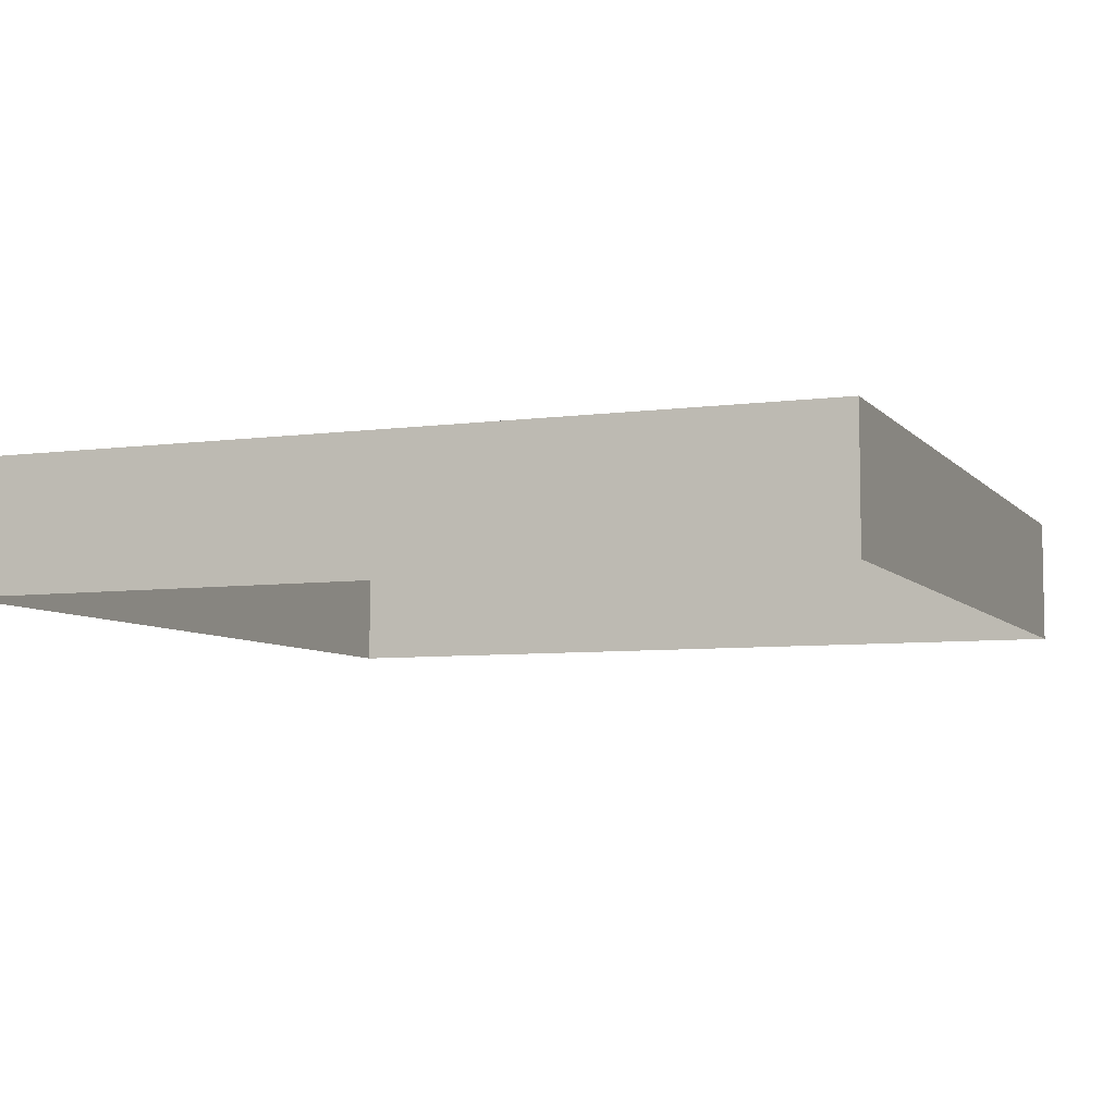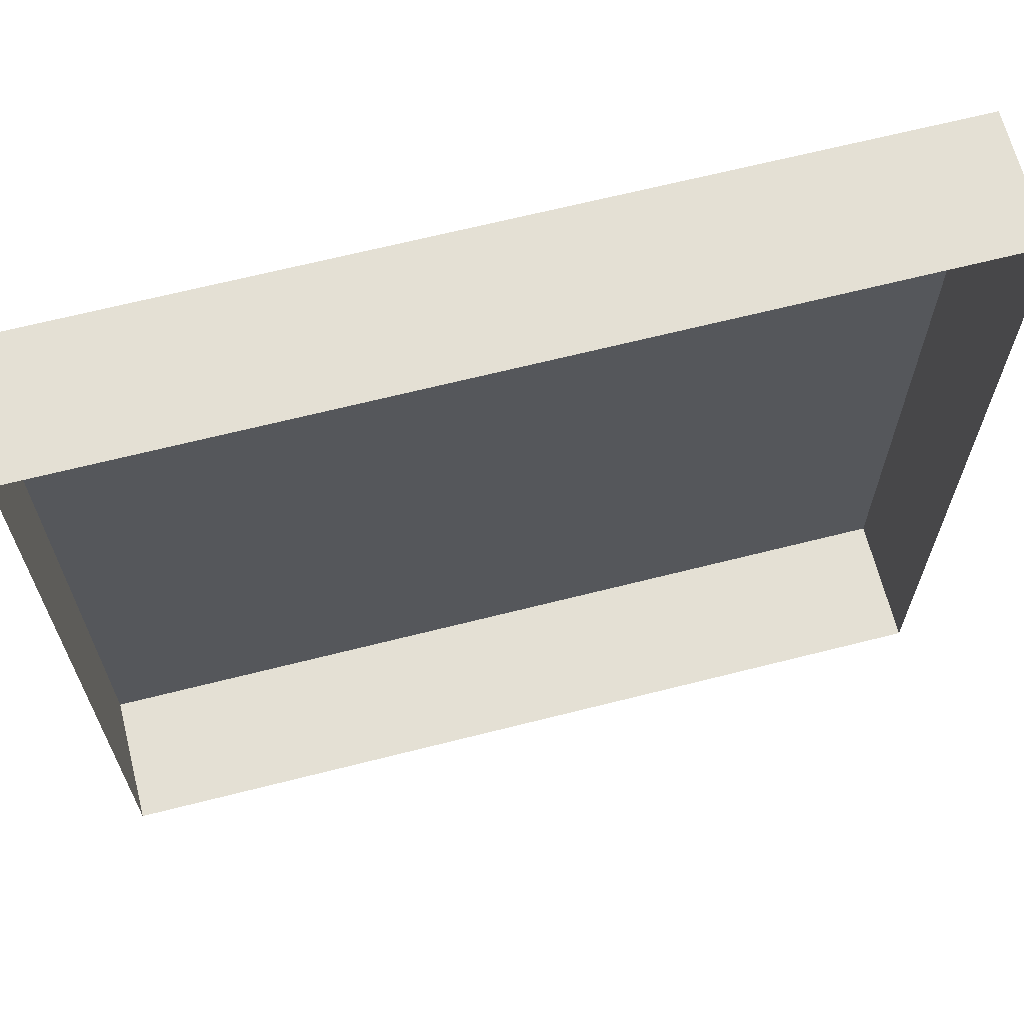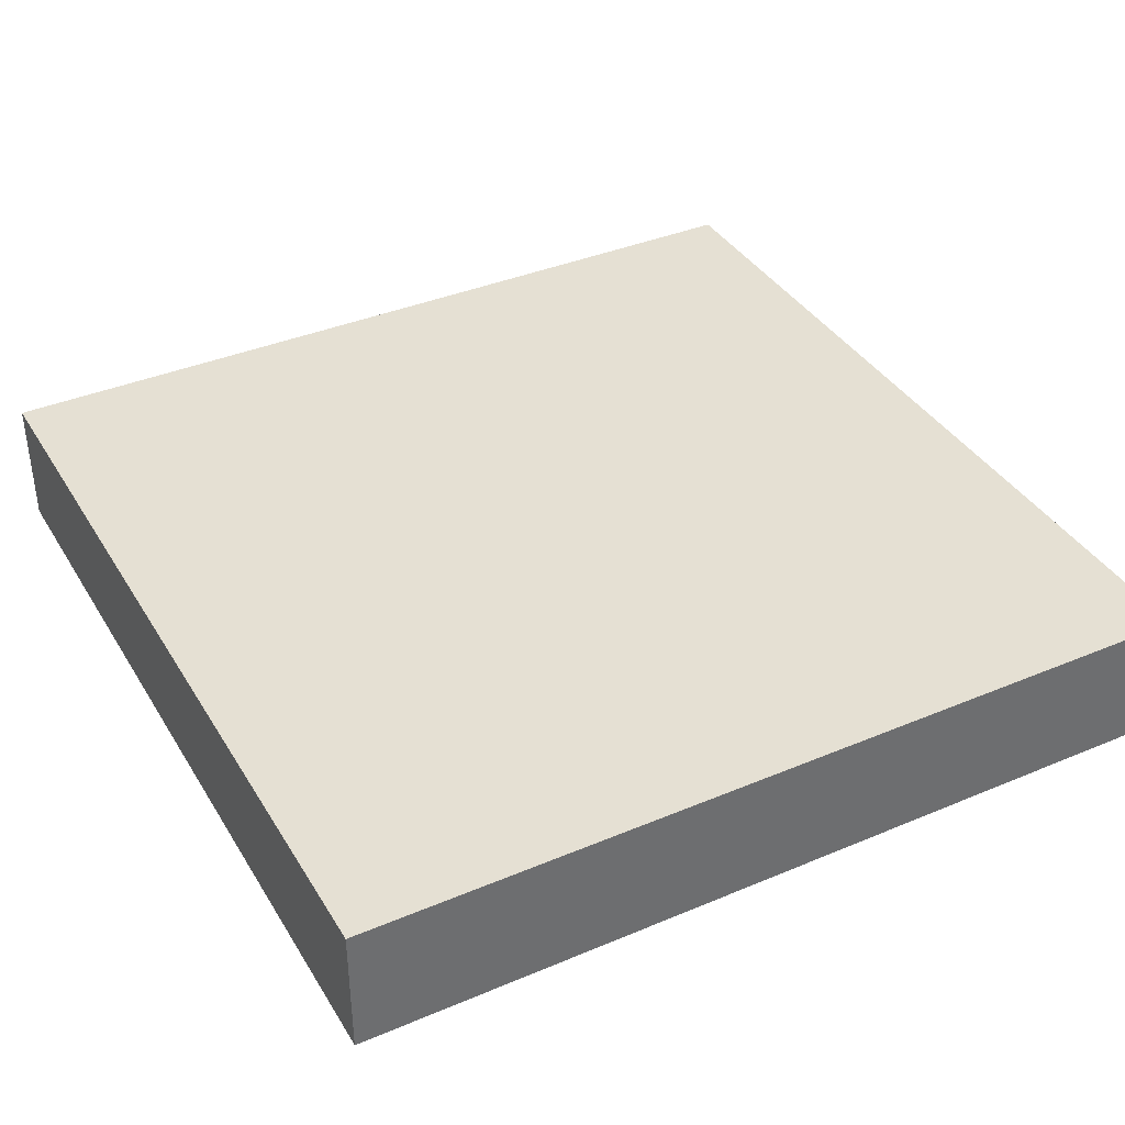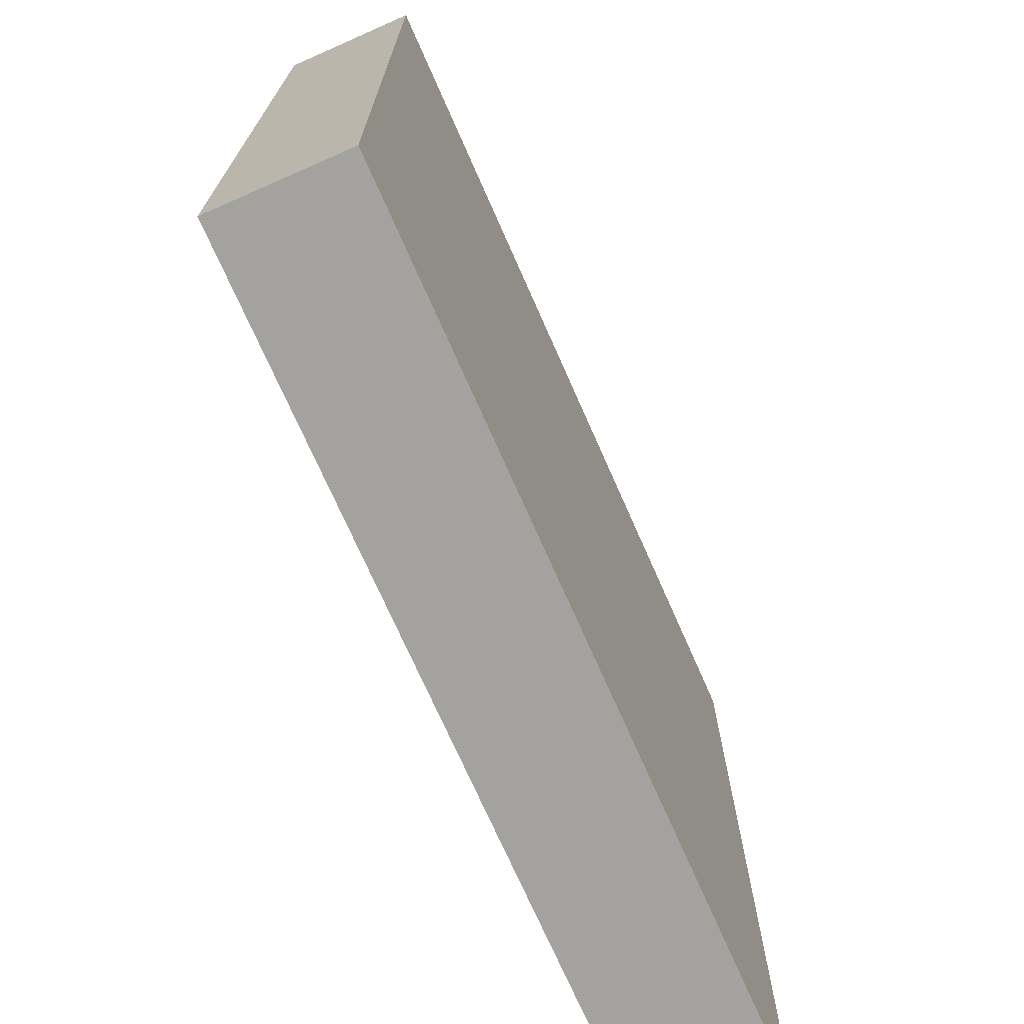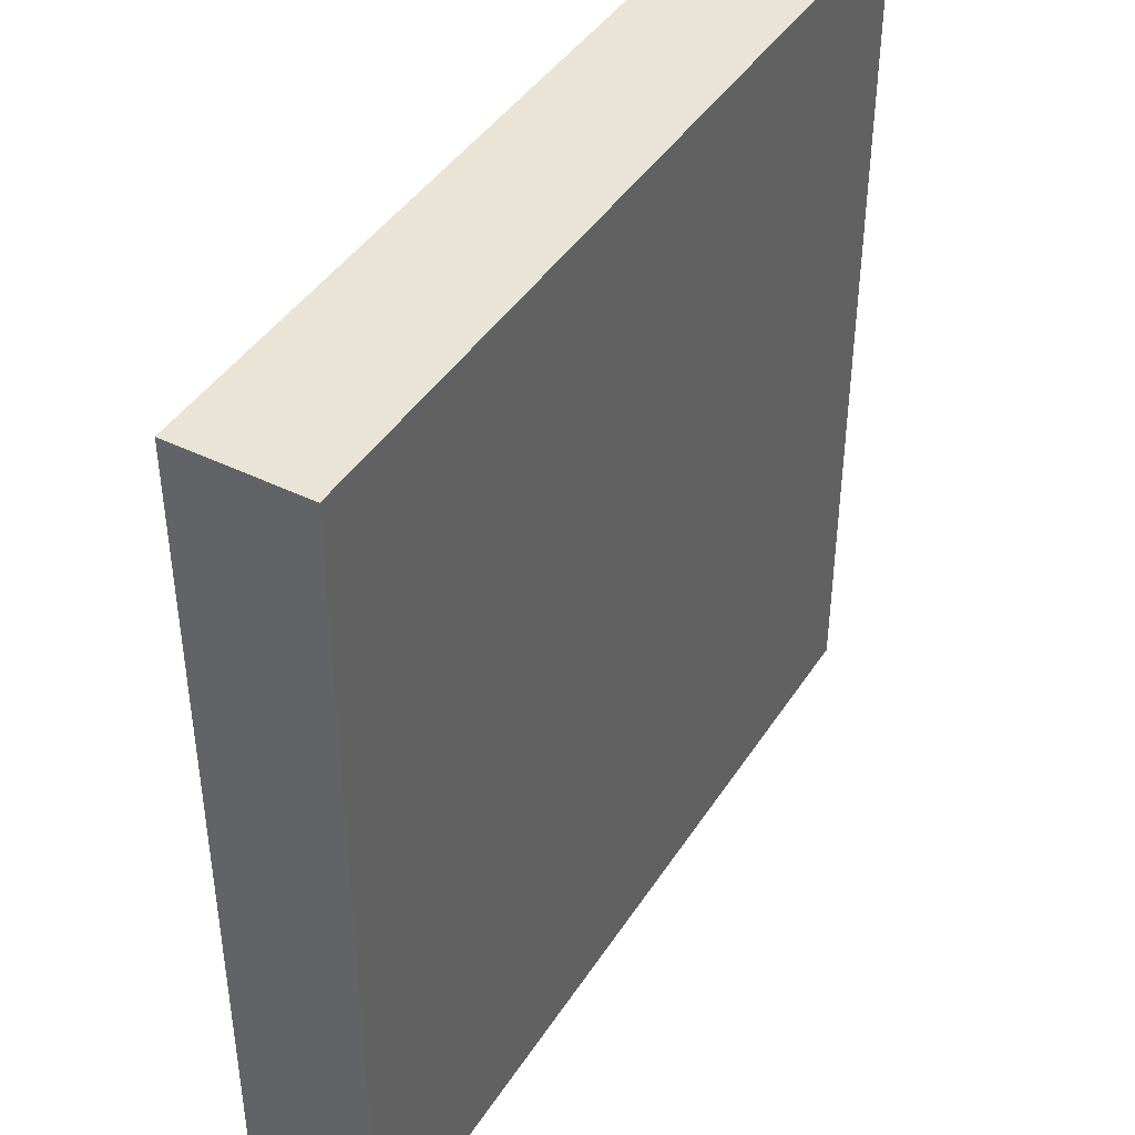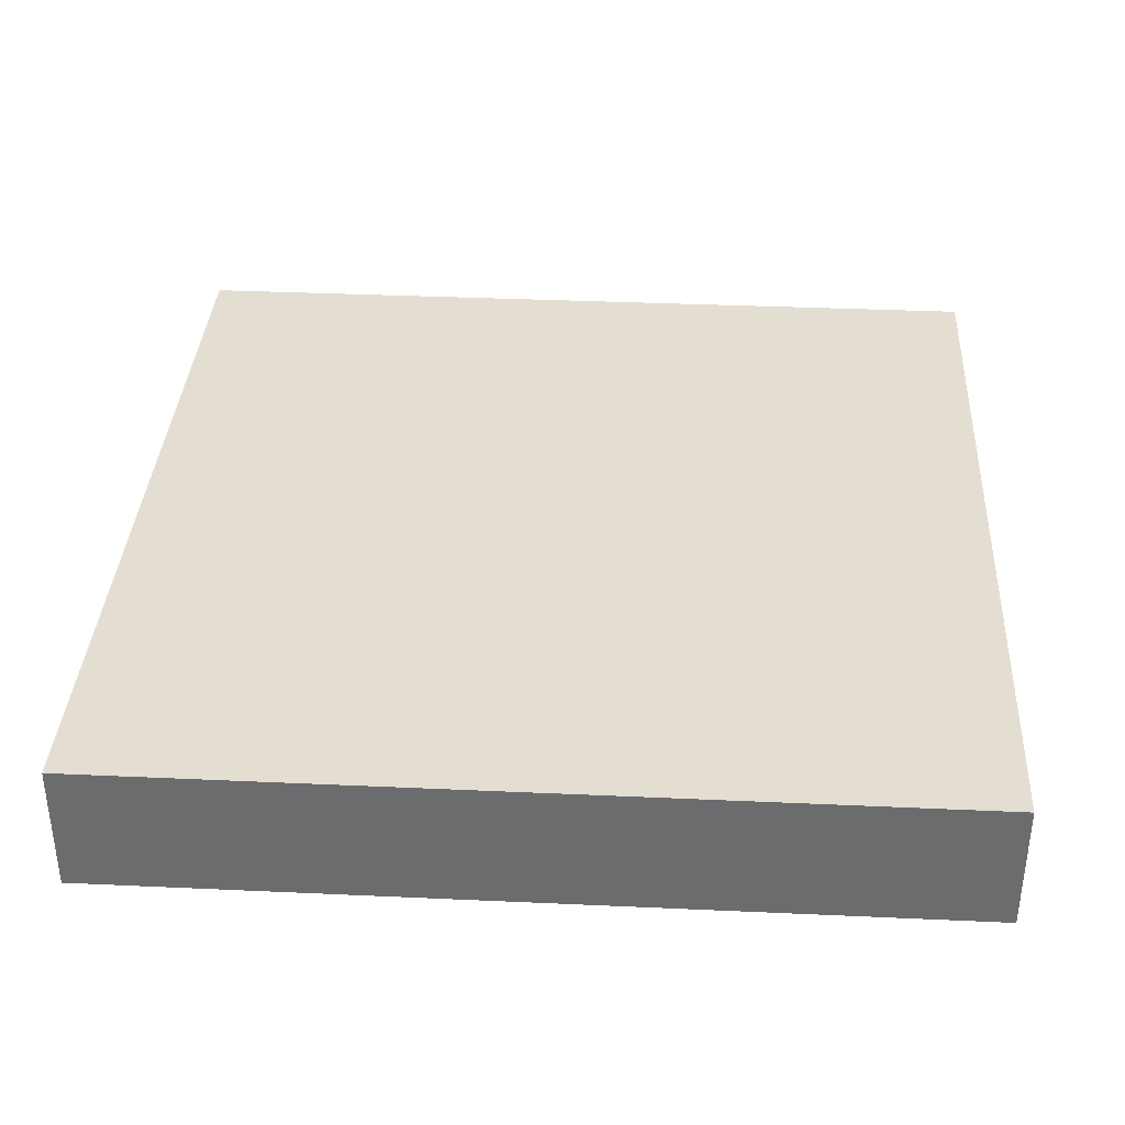
<metadata>
{"format":"obj","ext":"obj","renderer":"f3d","projection":"perspective","resolution":1024,"background":"white","views":[{"elev":-6.6,"azim":-158.4,"up":"+Y"},{"elev":66.1,"azim":-14.3,"up":"+Z"},{"elev":38.1,"azim":-118.1,"up":"+Y"},{"elev":-72.4,"azim":113.8,"up":"+Z"},{"elev":42.7,"azim":120.3,"up":"+Z"},{"elev":36.0,"azim":3.4,"up":"+Y"}]}
</metadata>
<code>
o mesh30/mesh30-geometry#mesh30-geometry
v 0.1287 -0.132 0.05841
v 0.1287 -0.1218 -0.007555
v 0.1287 -0.132 -0.007555
v 0.1287 -0.1218 0.05841
v 0.1947 -0.132 -0.007555
v 0.1947 -0.1218 0.05841
v 0.1947 -0.1218 -0.007555
v 0.1947 -0.132 0.05841
f 1 2 3
f 2 1 4
f 3 2 1
f 4 1 2
f 2 5 3
f 3 5 2
f 1 6 4
f 4 6 1
f 6 2 4
f 4 2 6
f 5 2 7
f 7 2 5
f 6 1 8
f 8 1 6
f 2 6 7
f 7 6 2
f 6 5 7
f 7 5 6
f 5 6 8
f 8 6 5

</code>
